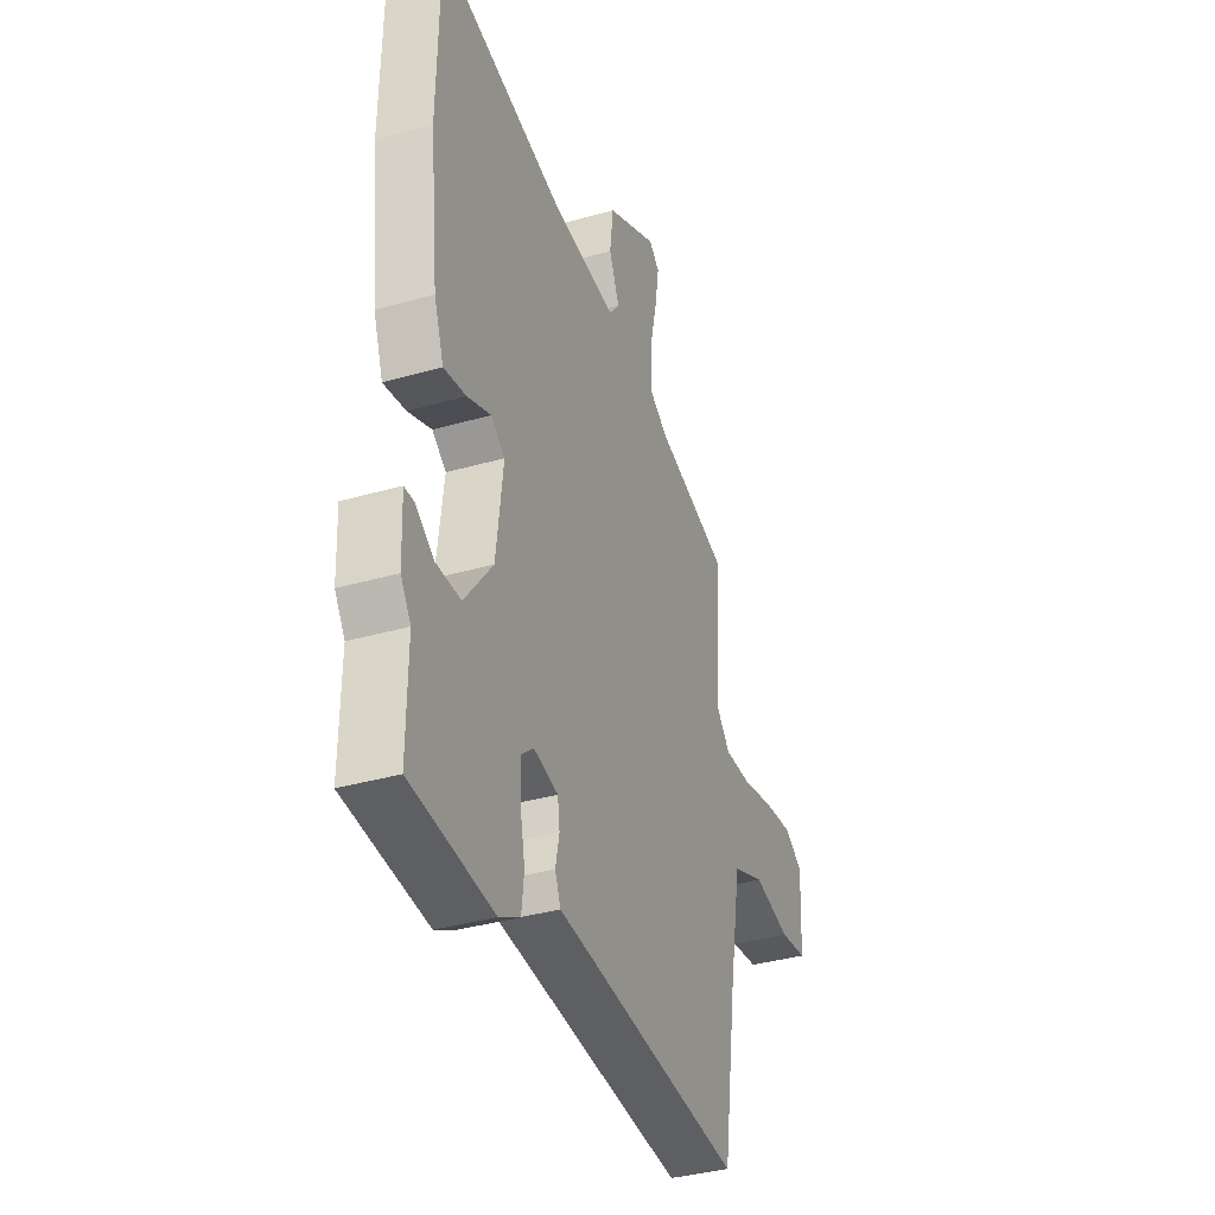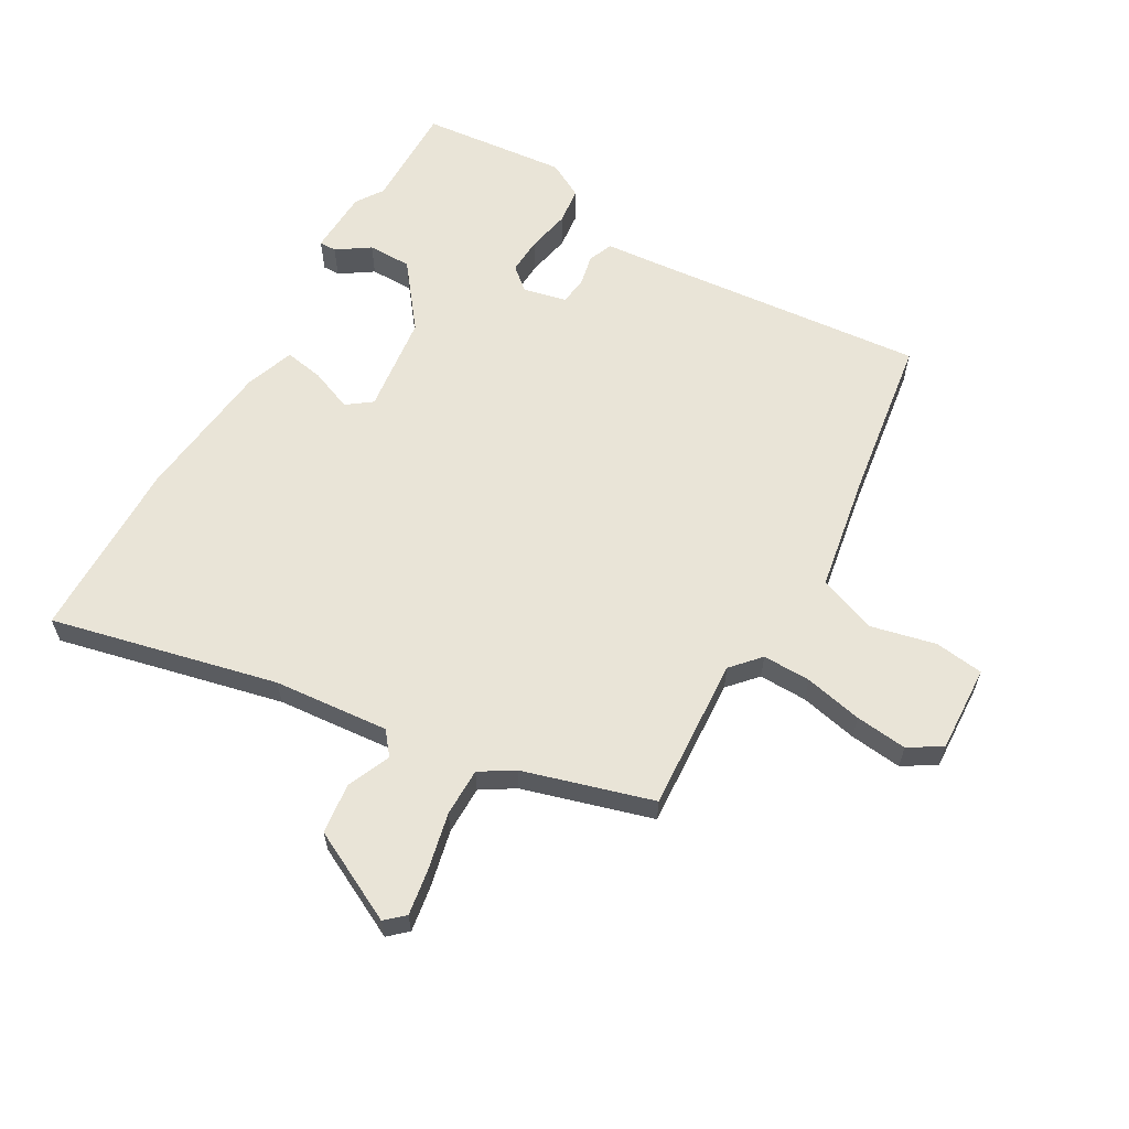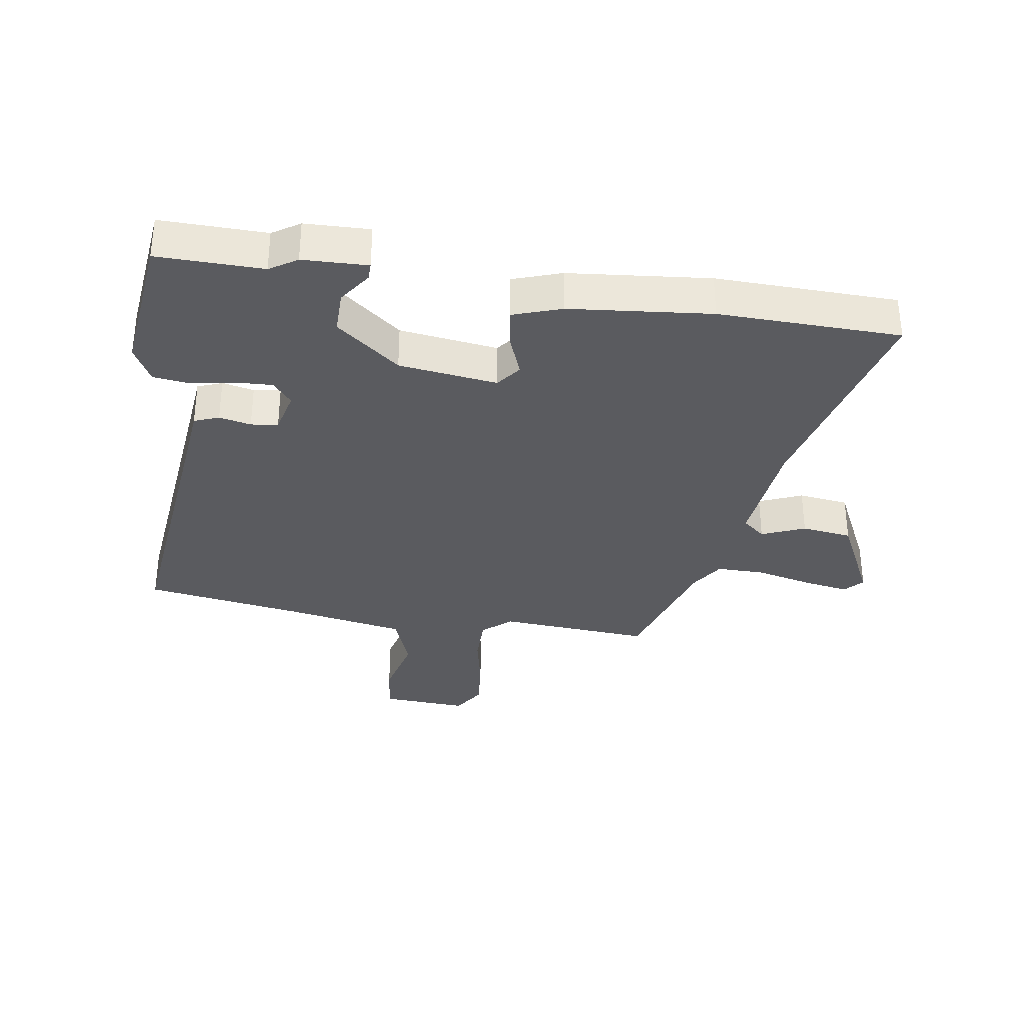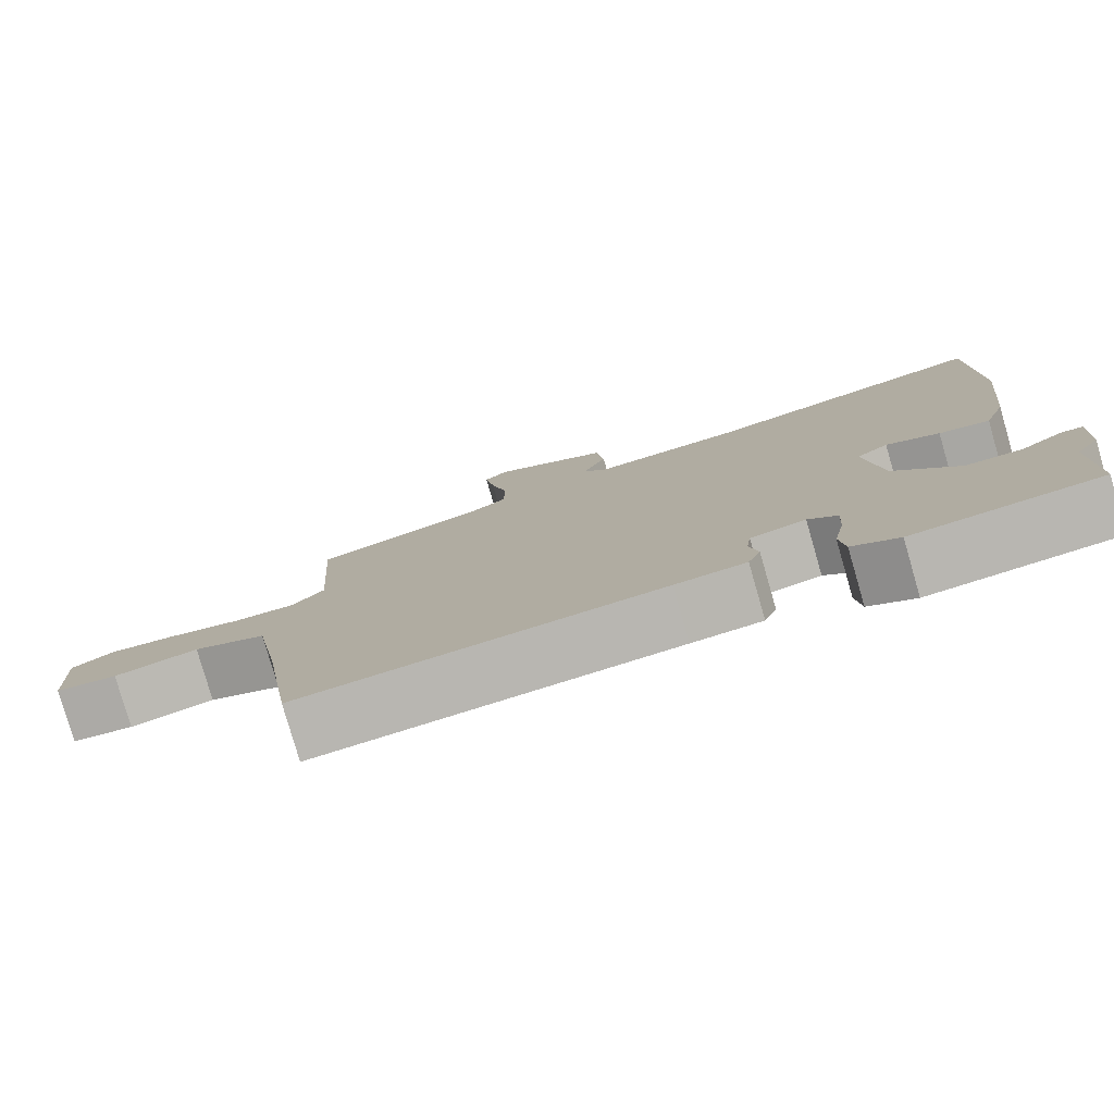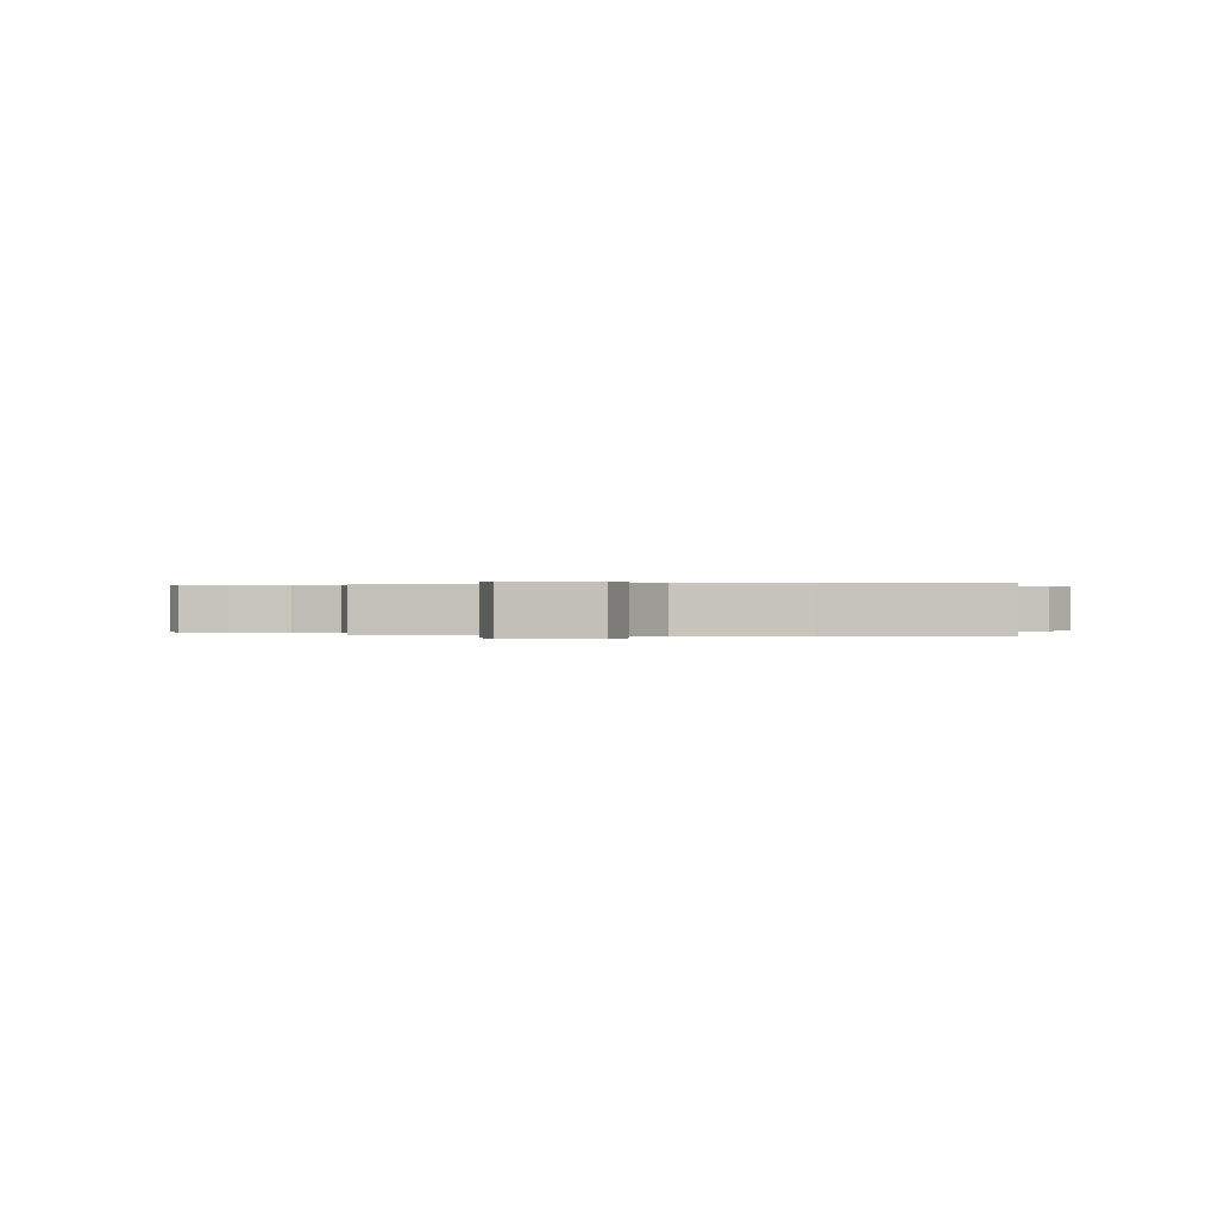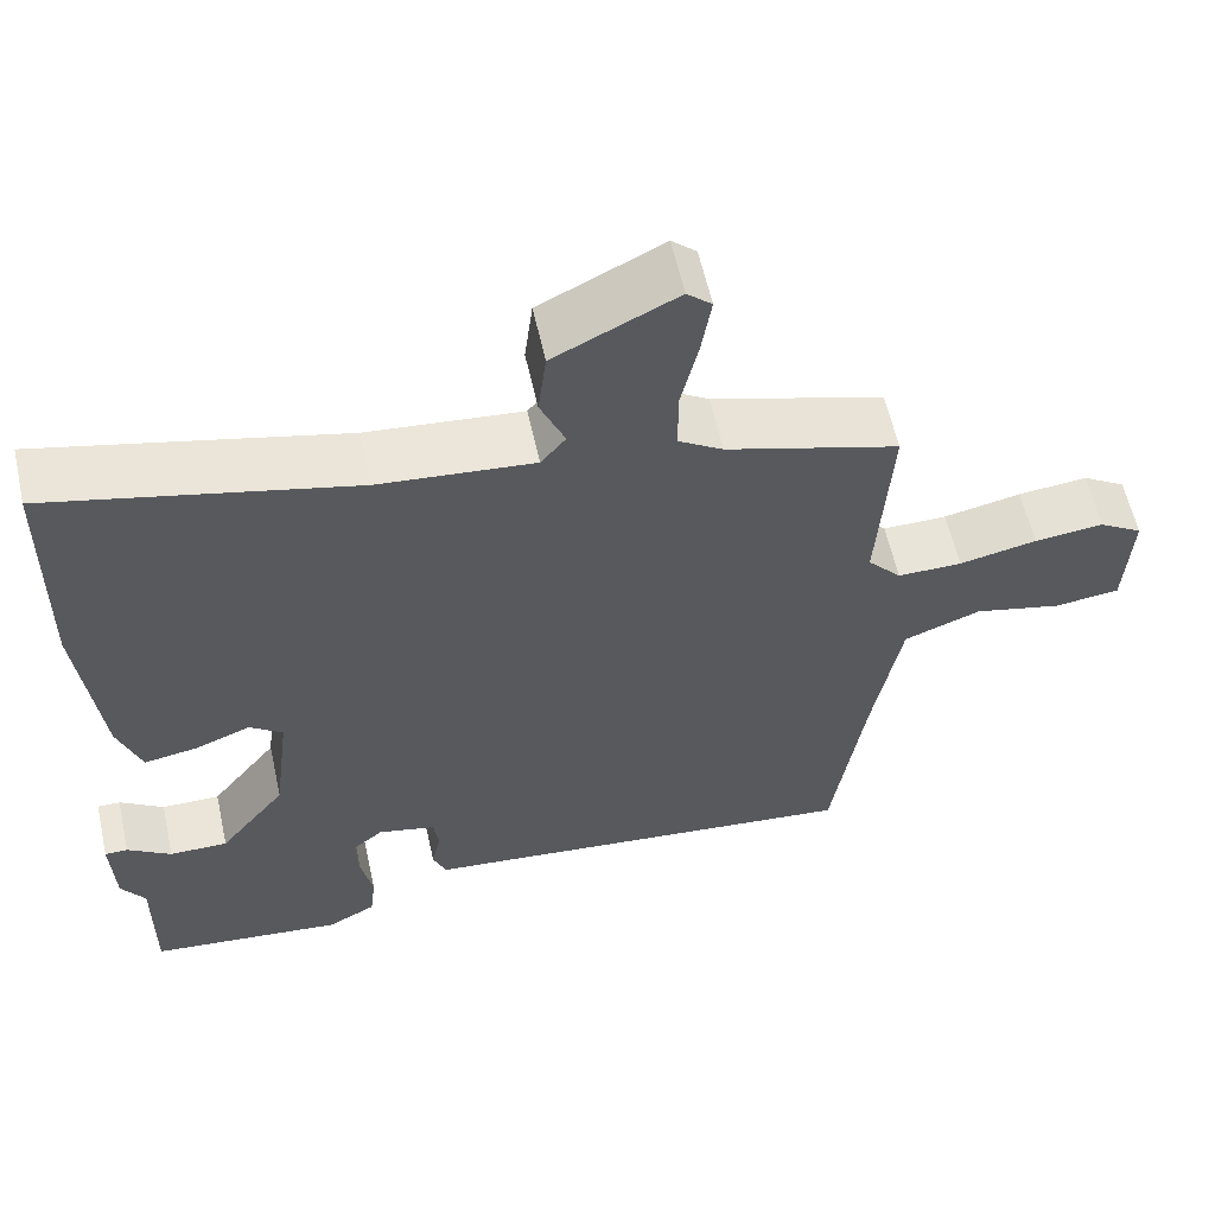
<metadata>
{"format":"obj","ext":"obj","renderer":"f3d","projection":"perspective","resolution":1024,"background":"white","views":[{"elev":-36.3,"azim":-69.5,"up":"+Z"},{"elev":61.2,"azim":30.0,"up":"+Y"},{"elev":-33.4,"azim":-99.3,"up":"+Y"},{"elev":-79.5,"azim":-163.9,"up":"+Z"},{"elev":0.1,"azim":102.1,"up":"+Y"},{"elev":59.4,"azim":-12.5,"up":"+Z"}]}
</metadata>
<code>
v -0.5 0.07 -0.521
v -0.498 0.07 -0.35
v -0.527 0.07 -0.306
v -0.531 0.07 -0.201
v -0.503 0.07 -0.201
v -0.45 0.07 -0.237
v -0.379 0.07 -0.237
v -0.298 0.07 -0.133
v -0.278 0.07 0.027
v -0.318 0.07 0.057
v -0.386 0.07 0.03
v -0.45 0.07 0.019
v -0.478 0.07 0.098
v -0.503 0.07 0.328
v -0.498 0.07 0.623
v -0.133 0.07 0.537
v 0.054 0.07 0.52
v 0.084 0.07 0.557
v 0.054 0.07 0.627
v 0.064 0.07 0.709
v 0.212 0.07 0.783
v 0.242 0.07 0.756
v 0.23 0.07 0.682
v 0.209 0.07 0.59
v 0.209 0.07 0.512
v 0.263 0.07 0.478
v 0.472 0.07 0.416
v 0.456 0.07 0.168
v 0.497 0.07 0.122
v 0.575 0.07 0.123
v 0.669 0.07 0.143
v 0.753 0.07 0.152
v 0.806 0.07 0.119
v 0.799 0.07 -0.022
v 0.72 0.07 -0.032
v 0.613 0.07 -0.007
v 0.52 0.07 -0.043
v 0.486 0.07 -0.235
v 0.447 0.07 -0.496
v -0.008 0.07 -0.452
v -0.097 0.07 -0.444
v -0.113 0.07 -0.404
v -0.102 0.07 -0.352
v -0.108 0.07 -0.308
v -0.178 0.07 -0.292
v -0.215 0.07 -0.323
v -0.212 0.07 -0.383
v -0.198 0.07 -0.453
v -0.205 0.07 -0.513
v -0.264 0.07 -0.545
v -0.5 0 -0.521
v -0.498 0 -0.35
v -0.527 0 -0.306
v -0.531 0 -0.201
v -0.503 0 -0.201
v -0.45 0 -0.237
v -0.379 0 -0.237
v -0.298 0 -0.133
v -0.278 0 0.027
v -0.318 0 0.057
v -0.386 0 0.03
v -0.45 0 0.019
v -0.478 0 0.098
v -0.503 0 0.328
v -0.498 0 0.623
v -0.133 0 0.537
v 0.054 0 0.52
v 0.084 0 0.557
v 0.054 0 0.627
v 0.064 0 0.709
v 0.212 0 0.783
v 0.242 0 0.756
v 0.23 0 0.682
v 0.209 0 0.59
v 0.209 0 0.512
v 0.263 0 0.478
v 0.472 0 0.416
v 0.456 0 0.168
v 0.497 0 0.122
v 0.575 0 0.123
v 0.669 0 0.143
v 0.753 0 0.152
v 0.806 0 0.119
v 0.799 0 -0.022
v 0.72 0 -0.032
v 0.613 0 -0.007
v 0.52 0 -0.043
v 0.486 0 -0.235
v 0.447 0 -0.496
v -0.008 0 -0.452
v -0.097 0 -0.444
v -0.113 0 -0.404
v -0.102 0 -0.352
v -0.108 0 -0.308
v -0.178 0 -0.292
v -0.215 0 -0.323
v -0.212 0 -0.383
v -0.198 0 -0.453
v -0.205 0 -0.513
v -0.264 0 -0.545
f 50 1 2
f 49 50 2
f 48 49 2
f 47 48 2
f 46 47 2 3
f 45 46 3
f 40 41 42 43
f 40 43 44
f 39 40 44
f 38 39 44
f 37 38 44 45
f 34 35 36
f 33 34 36
f 32 33 36
f 31 32 36
f 30 31 36
f 37 45 3
f 36 37 3
f 30 36 3
f 29 30 3
f 26 27 28
f 25 26 28
f 22 23 24
f 21 22 24
f 20 21 24
f 19 20 24
f 18 19 24
f 17 18 24 25
f 14 15 16
f 13 14 16
f 12 13 16
f 11 12 16
f 10 11 16
f 9 10 16 17
f 17 25 28
f 9 17 28
f 8 9 28
f 3 4 5 6
f 3 6 7
f 29 3 7
f 7 8 28 29
f 52 51 100
f 52 100 99
f 52 99 98
f 52 98 97
f 53 52 97 96
f 53 96 95
f 93 92 91 90
f 94 93 90
f 94 90 89
f 94 89 88
f 95 94 88 87
f 86 85 84
f 86 84 83
f 86 83 82
f 86 82 81
f 86 81 80
f 53 95 87
f 53 87 86
f 53 86 80
f 53 80 79
f 78 77 76
f 78 76 75
f 74 73 72
f 74 72 71
f 74 71 70
f 74 70 69
f 74 69 68
f 75 74 68 67
f 66 65 64
f 66 64 63
f 66 63 62
f 66 62 61
f 66 61 60
f 67 66 60 59
f 78 75 67
f 78 67 59
f 78 59 58
f 56 55 54 53
f 57 56 53
f 57 53 79
f 79 78 58 57
f 1 51 52 2
f 2 52 53 3
f 3 53 54 4
f 4 54 55 5
f 5 55 56 6
f 6 56 57 7
f 7 57 58 8
f 8 58 59 9
f 9 59 60 10
f 10 60 61 11
f 11 61 62 12
f 12 62 63 13
f 13 63 64 14
f 14 64 65 15
f 15 65 66 16
f 16 66 67 17
f 17 67 68 18
f 18 68 69 19
f 19 69 70 20
f 20 70 71 21
f 21 71 72 22
f 22 72 73 23
f 23 73 74 24
f 24 74 75 25
f 25 75 76 26
f 26 76 77 27
f 27 77 78 28
f 28 78 79 29
f 29 79 80 30
f 30 80 81 31
f 31 81 82 32
f 32 82 83 33
f 33 83 84 34
f 34 84 85 35
f 35 85 86 36
f 36 86 87 37
f 37 87 88 38
f 38 88 89 39
f 39 89 90 40
f 40 90 91 41
f 41 91 92 42
f 42 92 93 43
f 43 93 94 44
f 44 94 95 45
f 45 95 96 46
f 46 96 97 47
f 47 97 98 48
f 48 98 99 49
f 49 99 100 50
f 50 100 51 1

</code>
